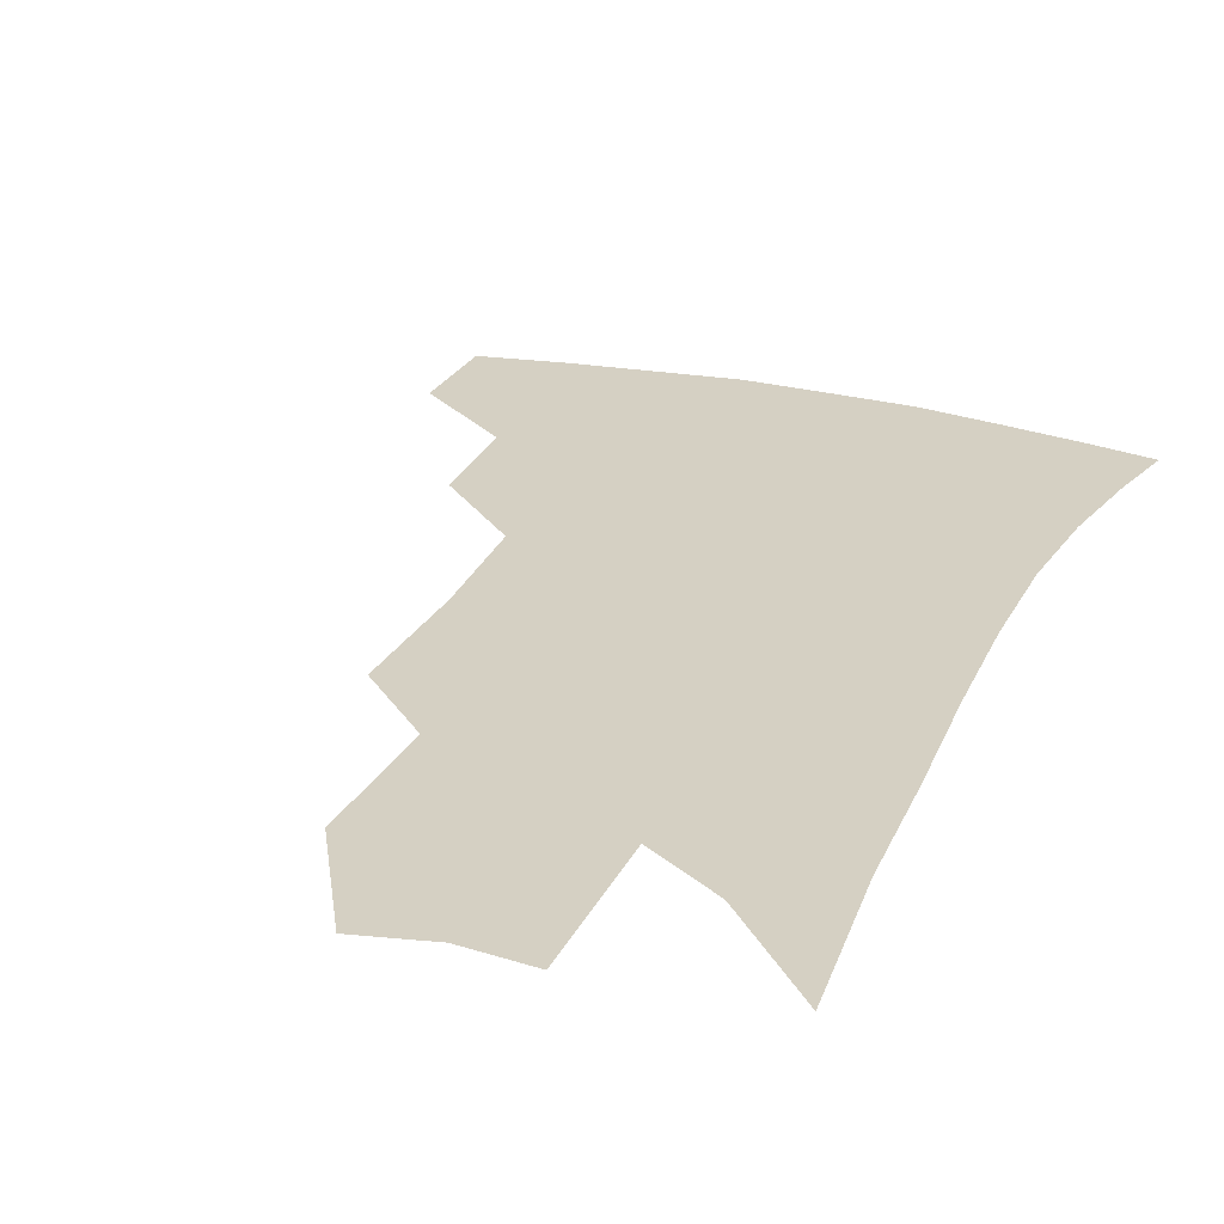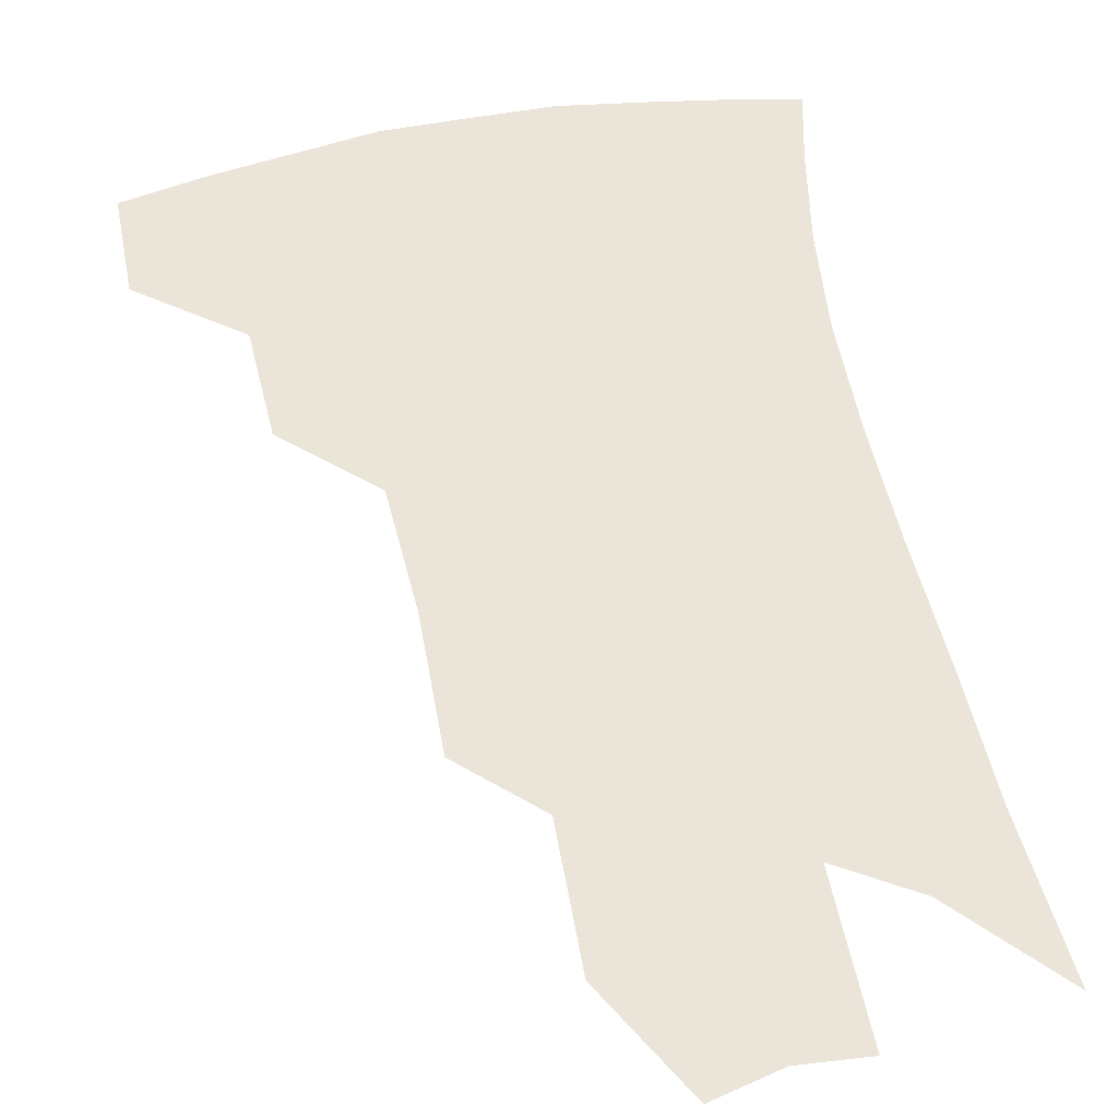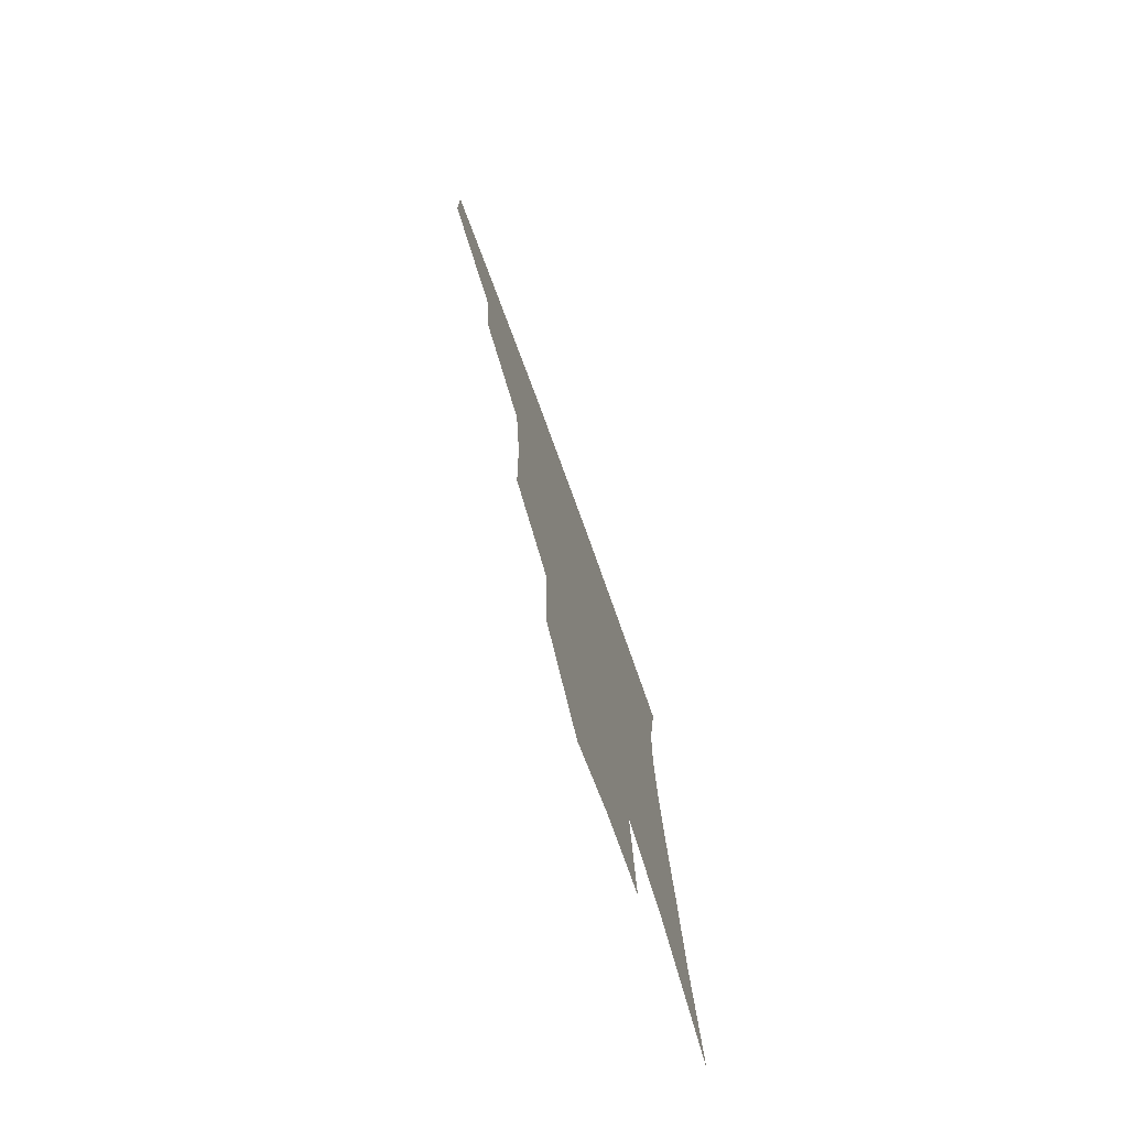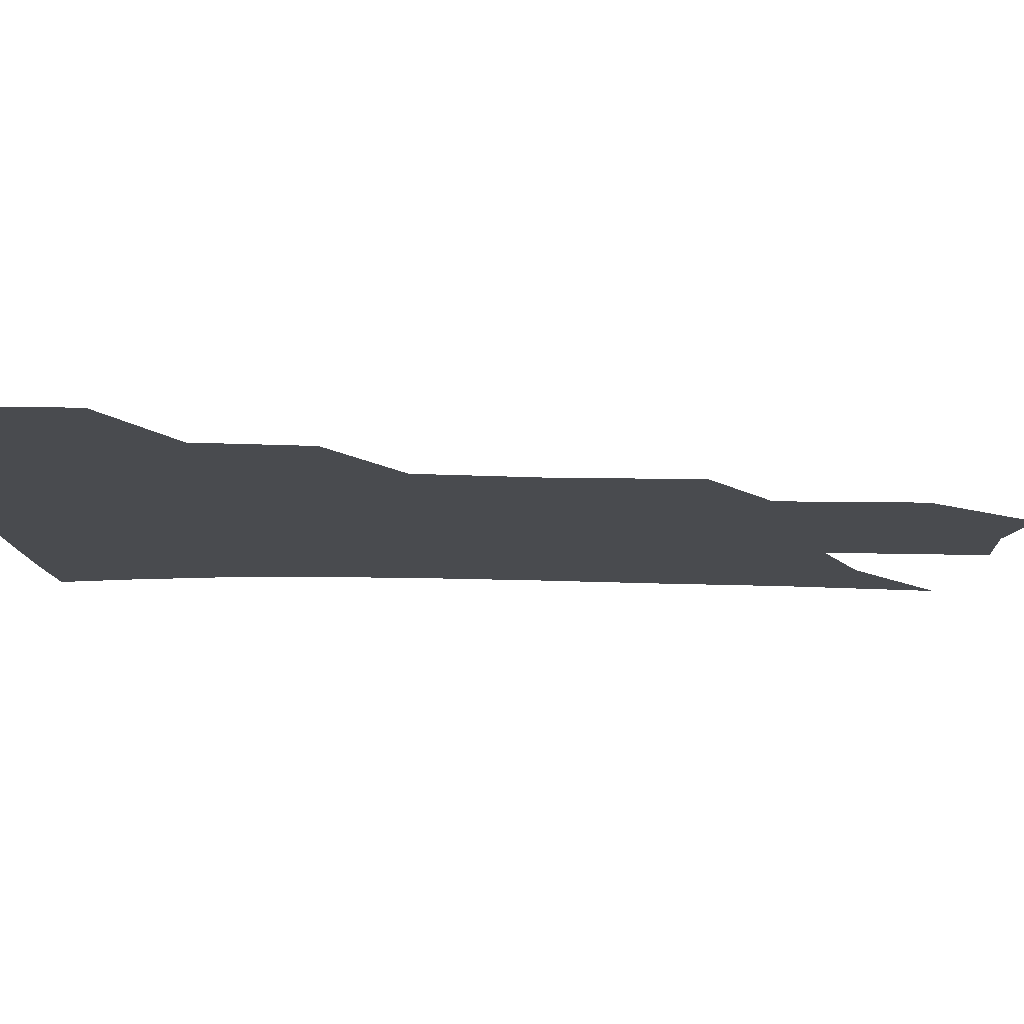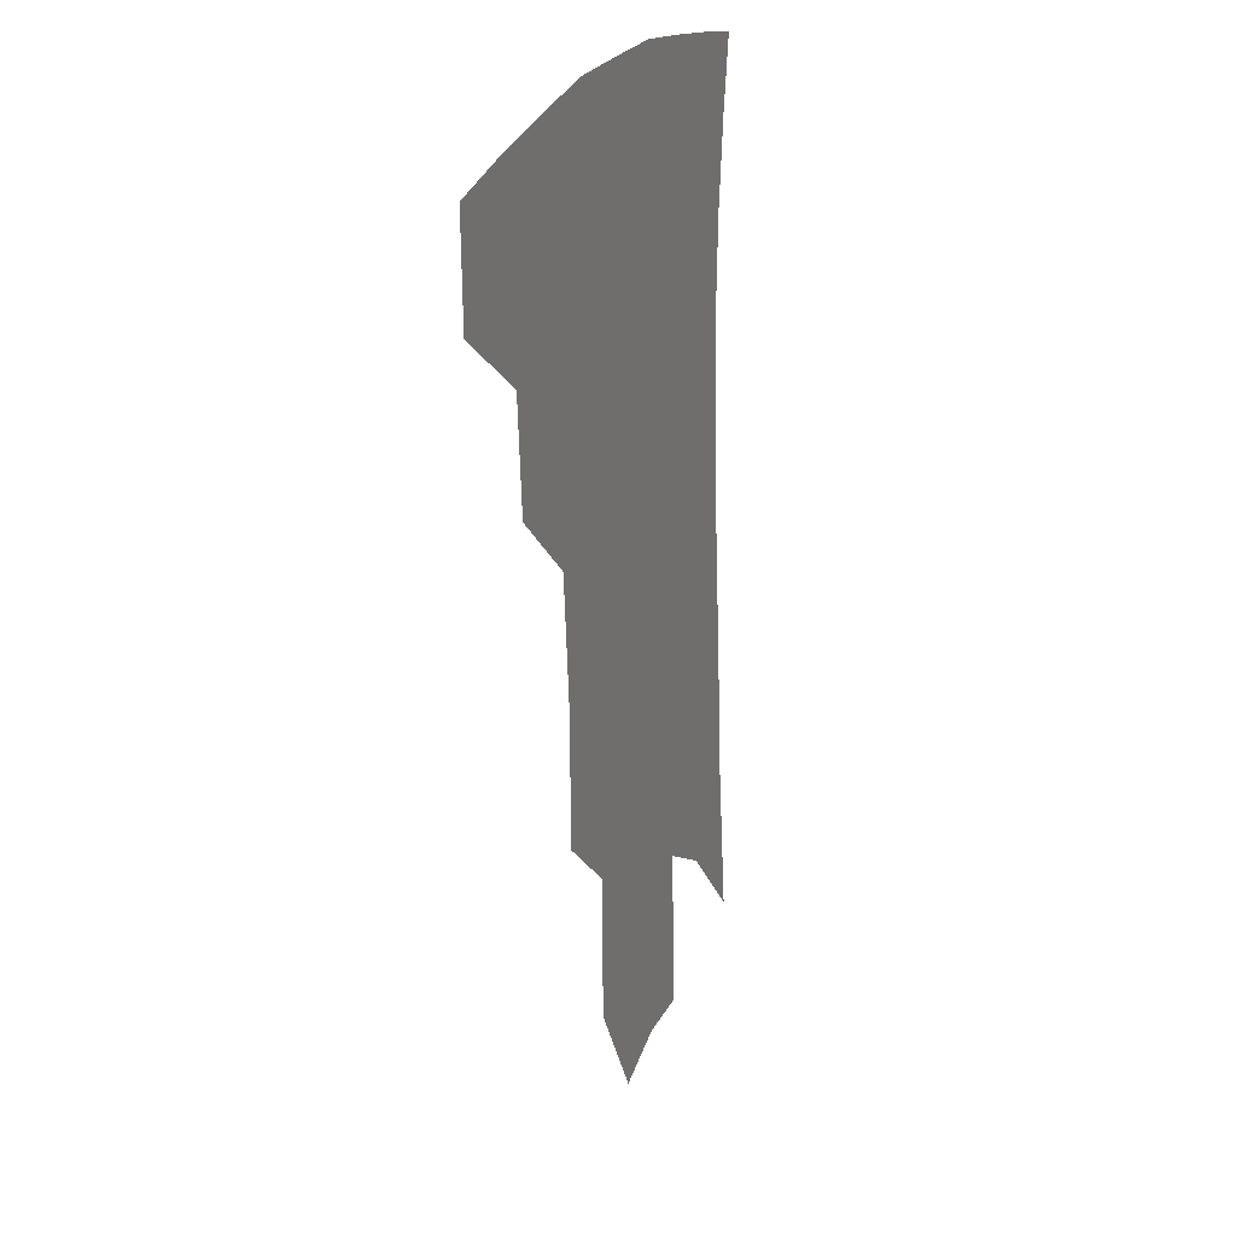
<metadata>
{"format":"obj","ext":"obj","renderer":"f3d","projection":"perspective","resolution":1024,"background":"white","views":[{"elev":26.2,"azim":24.2,"up":"+Z"},{"elev":58.7,"azim":-9.3,"up":"+Z"},{"elev":-77.3,"azim":-70.0,"up":"+Y"},{"elev":-14.0,"azim":-90.9,"up":"+Z"},{"elev":21.7,"azim":-70.7,"up":"+Y"}]}
</metadata>
<code>
v 471.2 375.6 0
v 470.4 406.6 0
v 505.3 320.8 0
v 502.5 354.6 0
v 501 386.4 0
v 495.8 412.2 0
v 537.3 217.2 0
v 536.4 260.3 0
v 532.8 298.3 0
v 532.1 338.6 0
v 529.9 366.5 0
v 526.1 391.1 0
v 521.8 416.6 0
v 562.1 152.6 0
v 561.3 197 0
v 560.5 243.2 0
v 557.6 276.4 0
v 555.8 313.3 0
v 554.6 344 0
v 553.9 371.6 0
v 551 394.8 0
v 547.2 420.9 0
v 584.1 117.7 0
v 584.2 172 0
v 582.6 217.1 0
v 580.4 251.6 0
v 578.4 287.2 0
v 577.5 320.9 0
v 576.8 347.8 0
v 576.5 373.1 0
v 575.6 396.5 0
v 573.8 421.5 0
v 605.5 123.7 0
v 604.2 177.6 0
v 602.1 218.2 0
v 599.9 256.5 0
v 598.4 291.2 0
v 597.9 323 0
v 598.3 349.7 0
v 599.1 374.2 0
v 599.9 396.9 0
v 598.7 422 0
v 627.2 122.7 0
v 624.7 173.7 0
v 621.8 217.7 0
v 619.6 256.1 0
v 618.3 289.1 0
v 618.1 319.7 0
v 618.9 349.2 0
v 620.7 373.8 0
v 622.9 396.1 0
v 624.4 419.2 0
v 648.8 160.5 0
v 643.5 208.7 0
v 641.2 245.7 0
v 638.9 282 0
v 637.9 315.5 0
v 639.1 344.1 0
v 641.6 370.3 0
v 645.1 394.4 0
v 648.3 416.3 0
v 679.3 130.7 0
v 672.6 181.2 0
v 669.3 220.7 0
v 665.3 260.2 0
v 662.4 297.3 0
v 661.1 331.8 0
v 662.5 362.5 0
v 666.1 390.8 0
v 670 413 0
f 4 5 1
f 1 5 2
f 5 6 2
f 9 10 3
f 3 10 4
f 10 11 4
f 4 11 5
f 11 12 5
f 5 12 6
f 12 13 6
f 15 16 7
f 7 16 8
f 16 17 8
f 8 17 9
f 17 18 9
f 9 18 10
f 18 19 10
f 10 19 11
f 19 20 11
f 11 20 12
f 20 21 12
f 12 21 13
f 21 22 13
f 23 24 14
f 14 24 15
f 24 25 15
f 15 25 16
f 25 26 16
f 16 26 17
f 26 27 17
f 17 27 18
f 27 28 18
f 18 28 19
f 28 29 19
f 19 29 20
f 29 30 20
f 20 30 21
f 30 31 21
f 21 31 22
f 31 32 22
f 23 33 24
f 33 34 24
f 24 34 25
f 34 35 25
f 25 35 26
f 35 36 26
f 26 36 27
f 36 37 27
f 27 37 28
f 37 38 28
f 28 38 29
f 38 39 29
f 29 39 30
f 39 40 30
f 30 40 31
f 40 41 31
f 31 41 32
f 41 42 32
f 33 43 34
f 43 44 34
f 34 44 35
f 44 45 35
f 35 45 36
f 45 46 36
f 36 46 37
f 46 47 37
f 37 47 38
f 47 48 38
f 38 48 39
f 48 49 39
f 39 49 40
f 49 50 40
f 40 50 41
f 50 51 41
f 41 51 42
f 51 52 42
f 44 53 45
f 53 54 45
f 45 54 46
f 54 55 46
f 46 55 47
f 55 56 47
f 47 56 48
f 56 57 48
f 48 57 49
f 57 58 49
f 49 58 50
f 58 59 50
f 50 59 51
f 59 60 51
f 51 60 52
f 60 61 52
f 53 62 54
f 62 63 54
f 54 63 55
f 63 64 55
f 55 64 56
f 64 65 56
f 56 65 57
f 65 66 57
f 57 66 58
f 66 67 58
f 58 67 59
f 67 68 59
f 59 68 60
f 68 69 60
f 60 69 61
f 69 70 61

</code>
